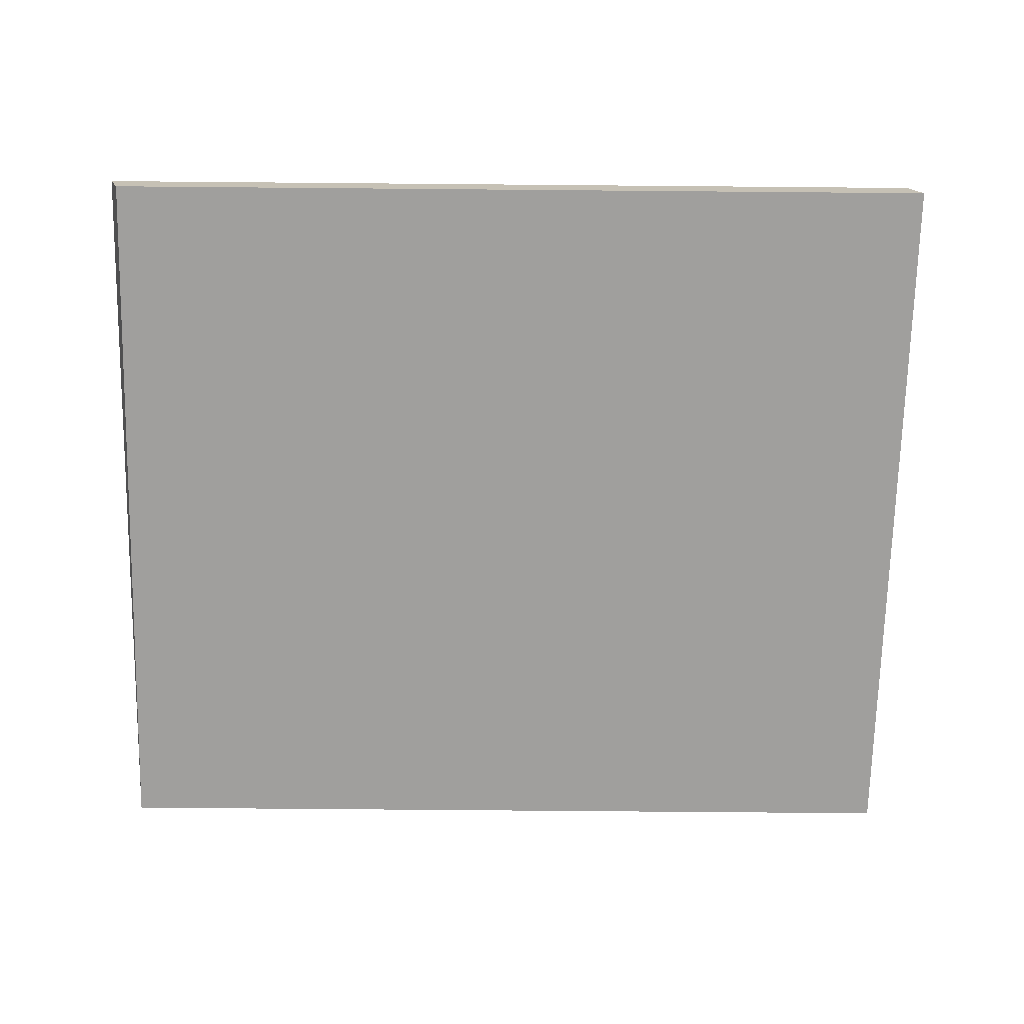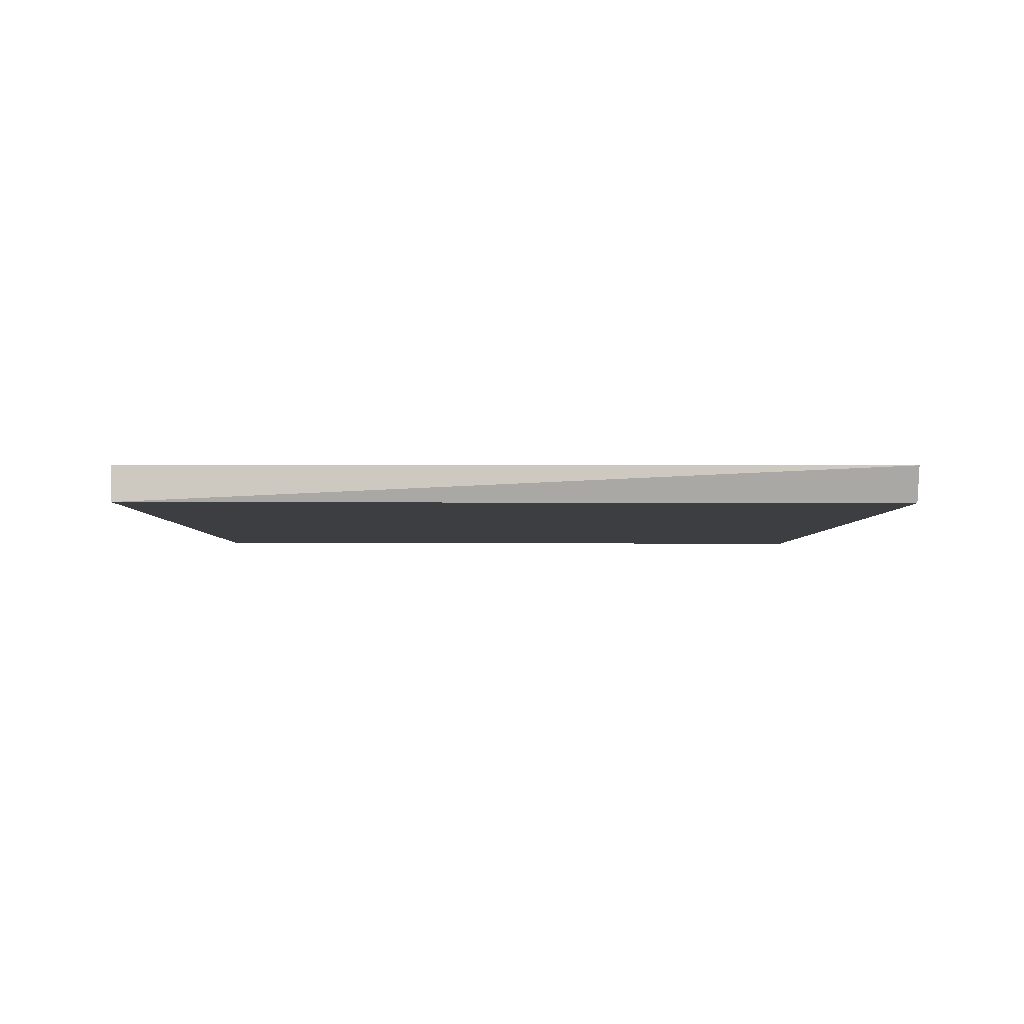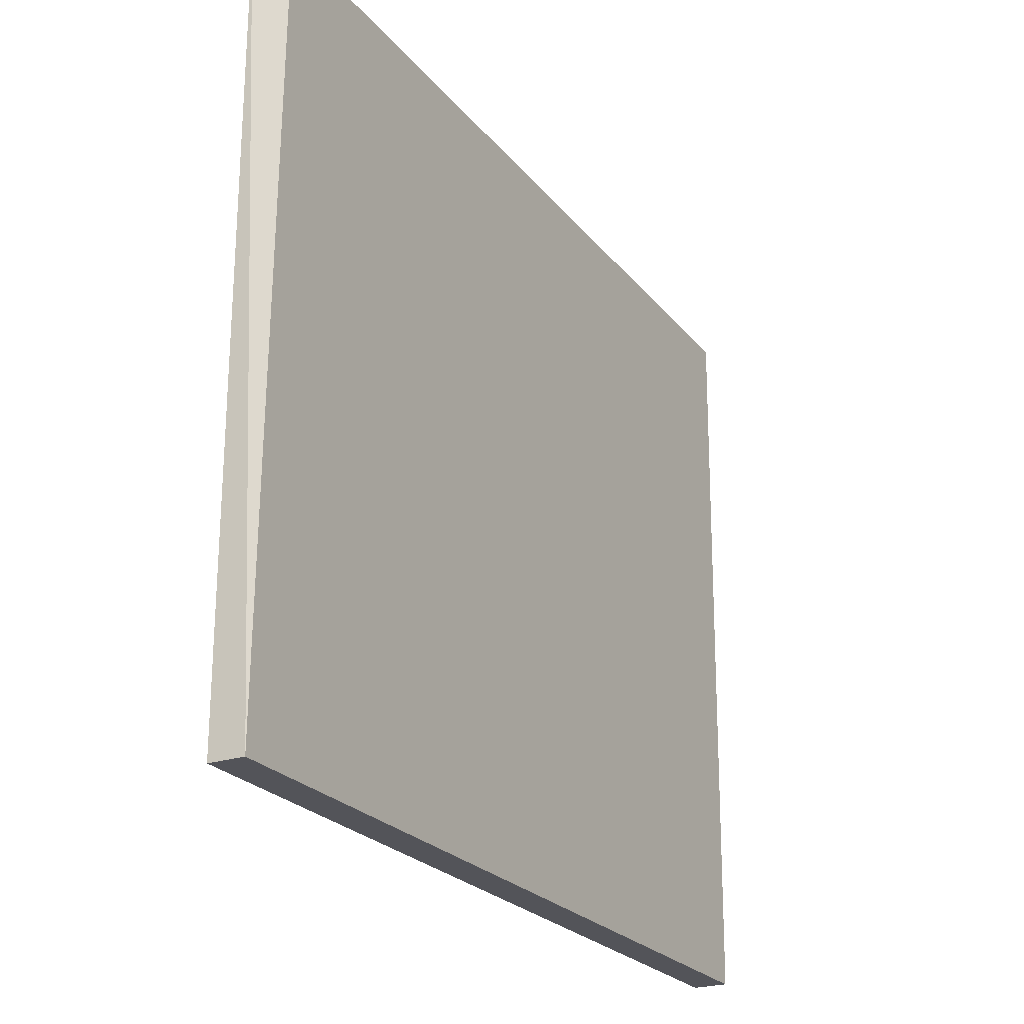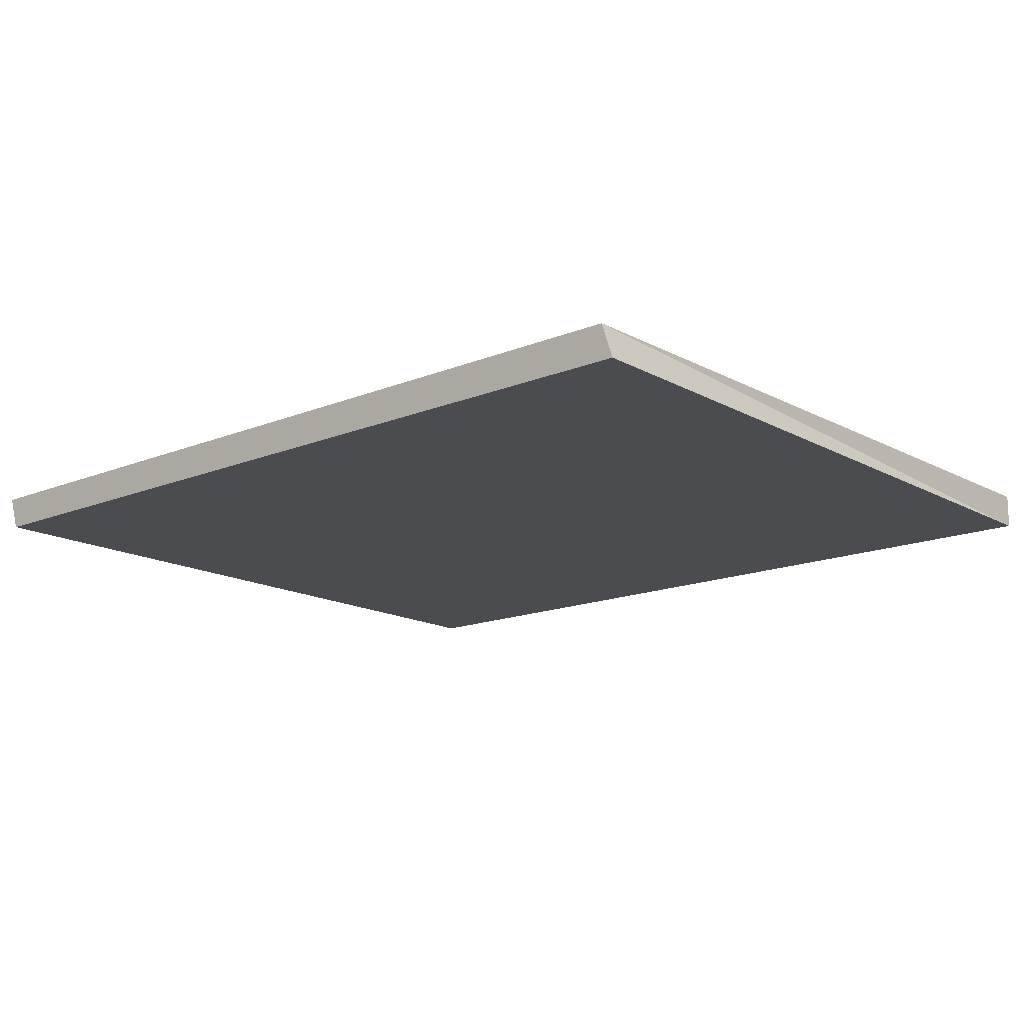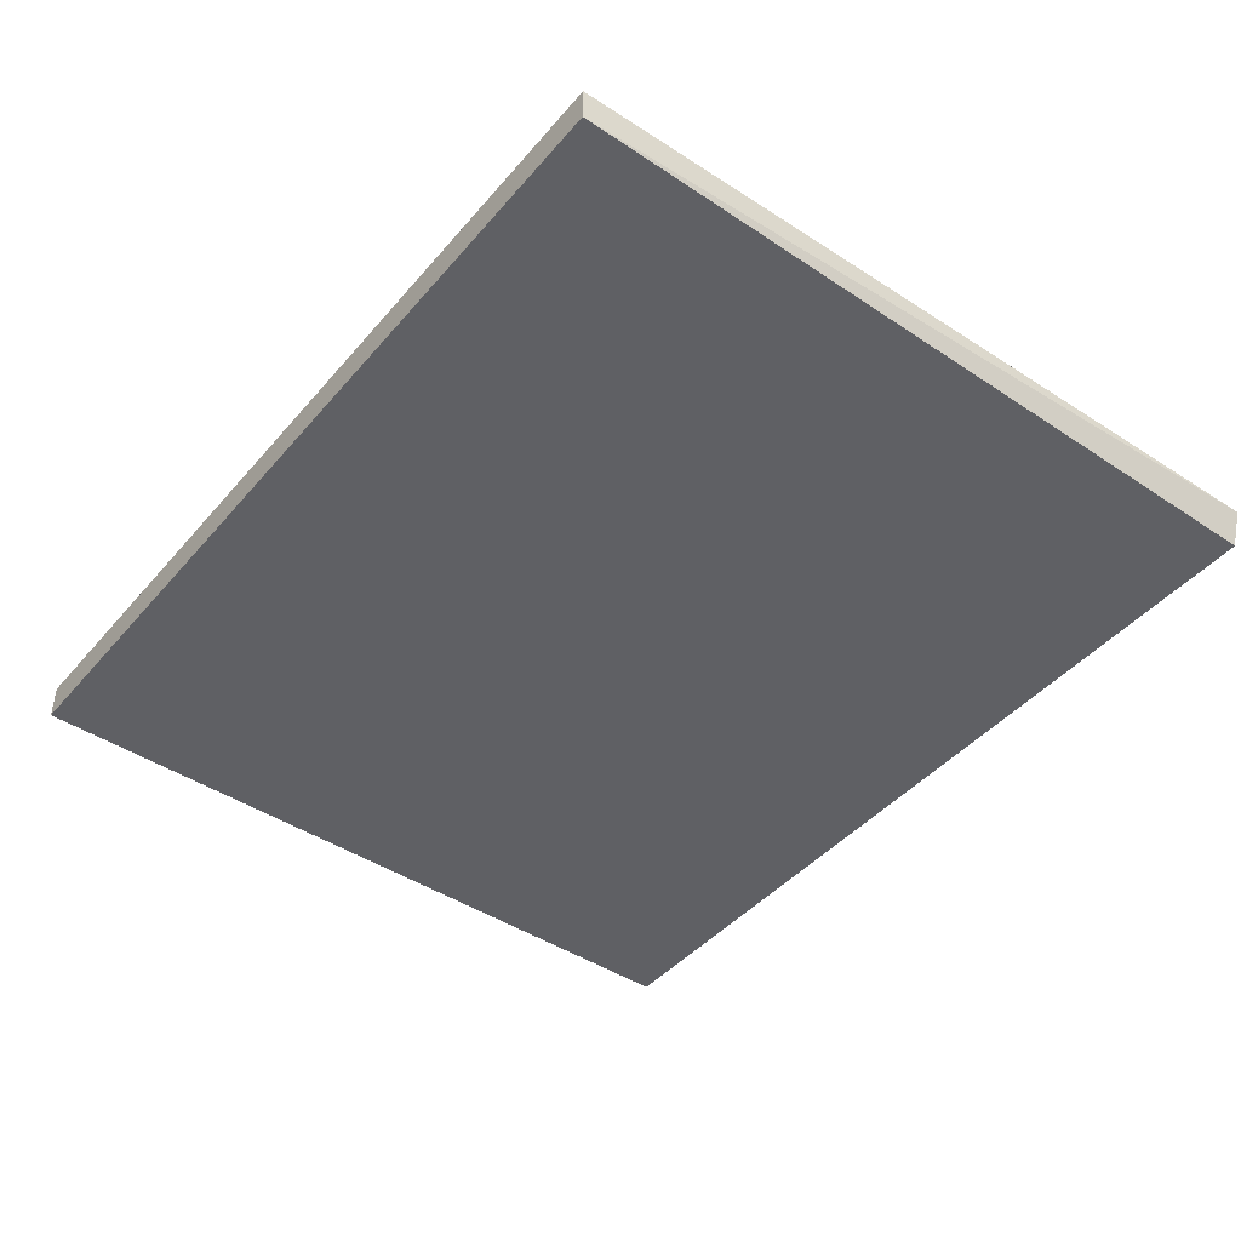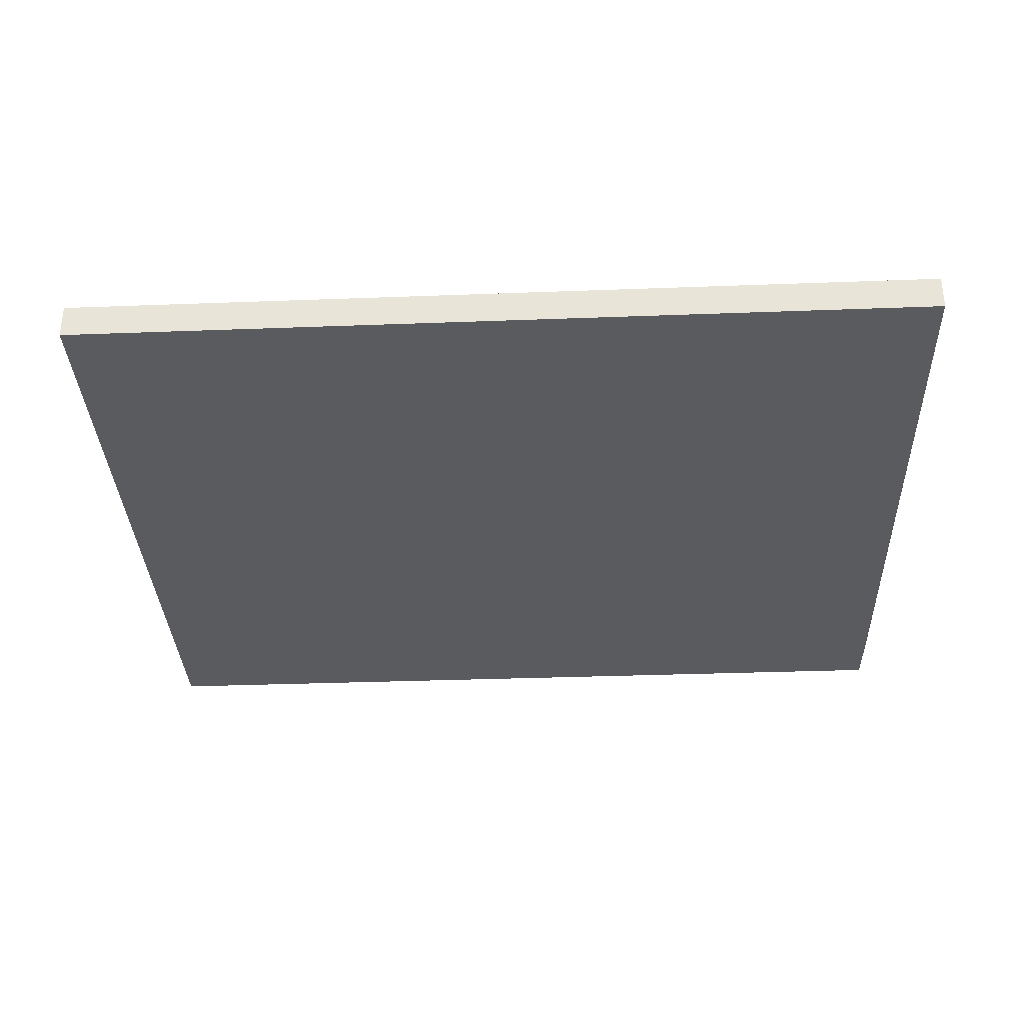
<metadata>
{"format":"obj","ext":"obj","renderer":"f3d","projection":"perspective","resolution":1024,"background":"white","views":[{"elev":-71.3,"azim":179.5,"up":"+Z"},{"elev":-3.4,"azim":89.5,"up":"+Z"},{"elev":-23.9,"azim":118.7,"up":"+Y"},{"elev":-15.2,"azim":-138.8,"up":"+Z"},{"elev":-43.6,"azim":52.7,"up":"+Z"},{"elev":-32.9,"azim":3.0,"up":"+Z"}]}
</metadata>
<code>
v -0.3018 -0.3445 2.35
v -1.062 -0.3445 2.35
v -1.062 -0.9945 2.35
v -0.3018 -0.9945 2.35
v -1.062 -0.9945 2.32
v -1.072 -0.3445 2.32
v -0.3118 -0.3445 2.32
v -0.3018 -0.9945 2.32
v -1.062 -0.9945 2.35
v -1.062 -0.9945 2.32
v -0.3018 -0.9945 2.32
v -0.3018 -0.9945 2.35
v -0.3118 -0.3445 2.32
v -1.072 -0.3445 2.32
v -1.062 -0.3445 2.35
v -0.3018 -0.3445 2.35
v -0.3018 -0.9945 2.32
v -0.3018 -0.3445 2.35
v -0.3018 -0.9945 2.35
v -1.062 -0.3445 2.35
v -1.062 -0.9945 2.32
v -1.062 -0.9945 2.35
v -0.3018 -0.9945 2.32
v -0.3118 -0.3445 2.32
v -0.3018 -0.3445 2.35
v -1.062 -0.3445 2.35
v -1.072 -0.3445 2.32
v -1.062 -0.9945 2.32
f 1 2 3
f 1 3 4
f 5 6 7
f 5 7 8
f 9 10 11
f 9 11 12
f 13 14 15
f 13 15 16
f 17 18 19
f 20 21 22
f 23 24 25
f 26 27 28

</code>
